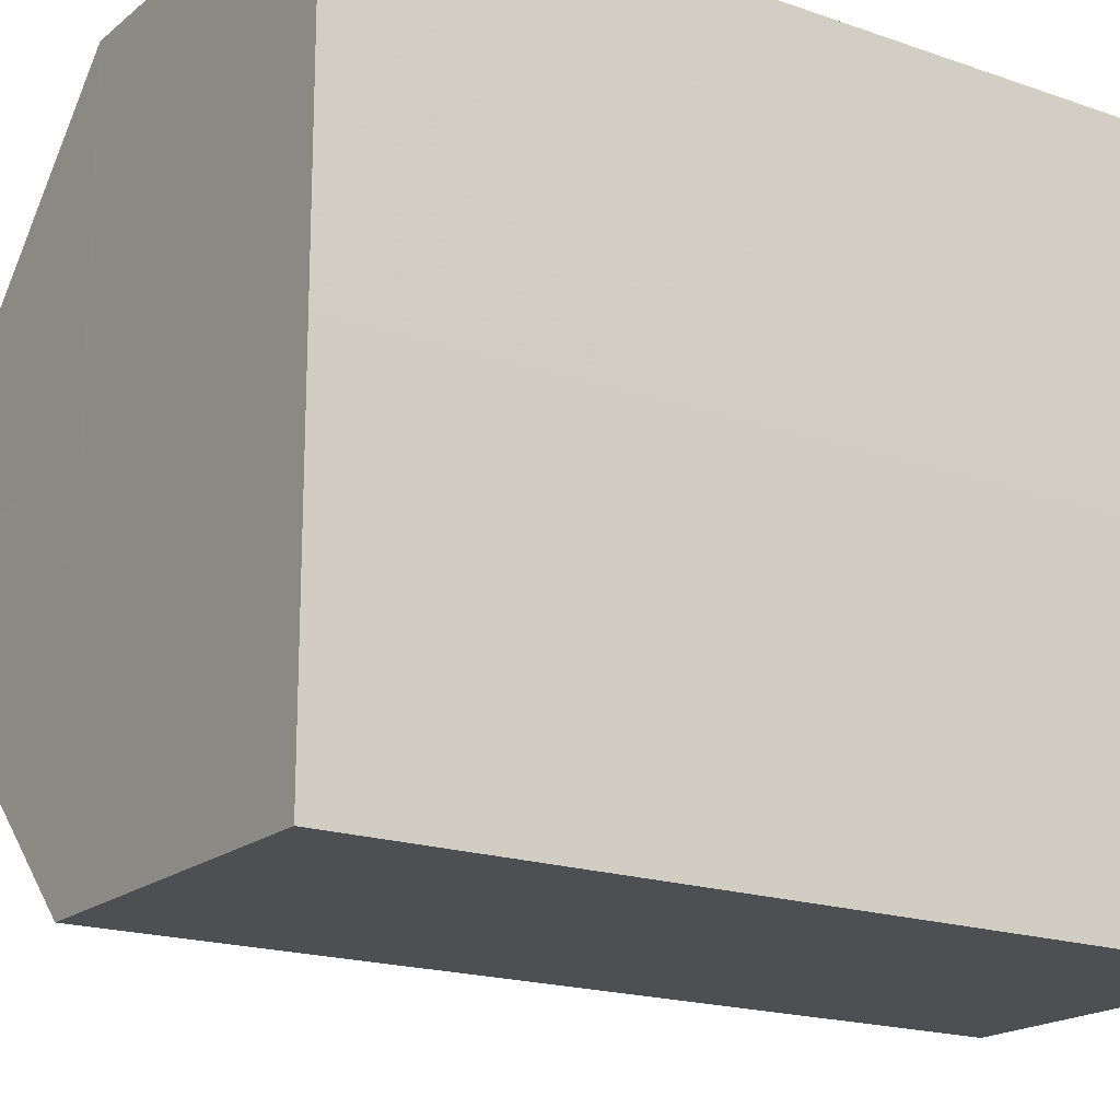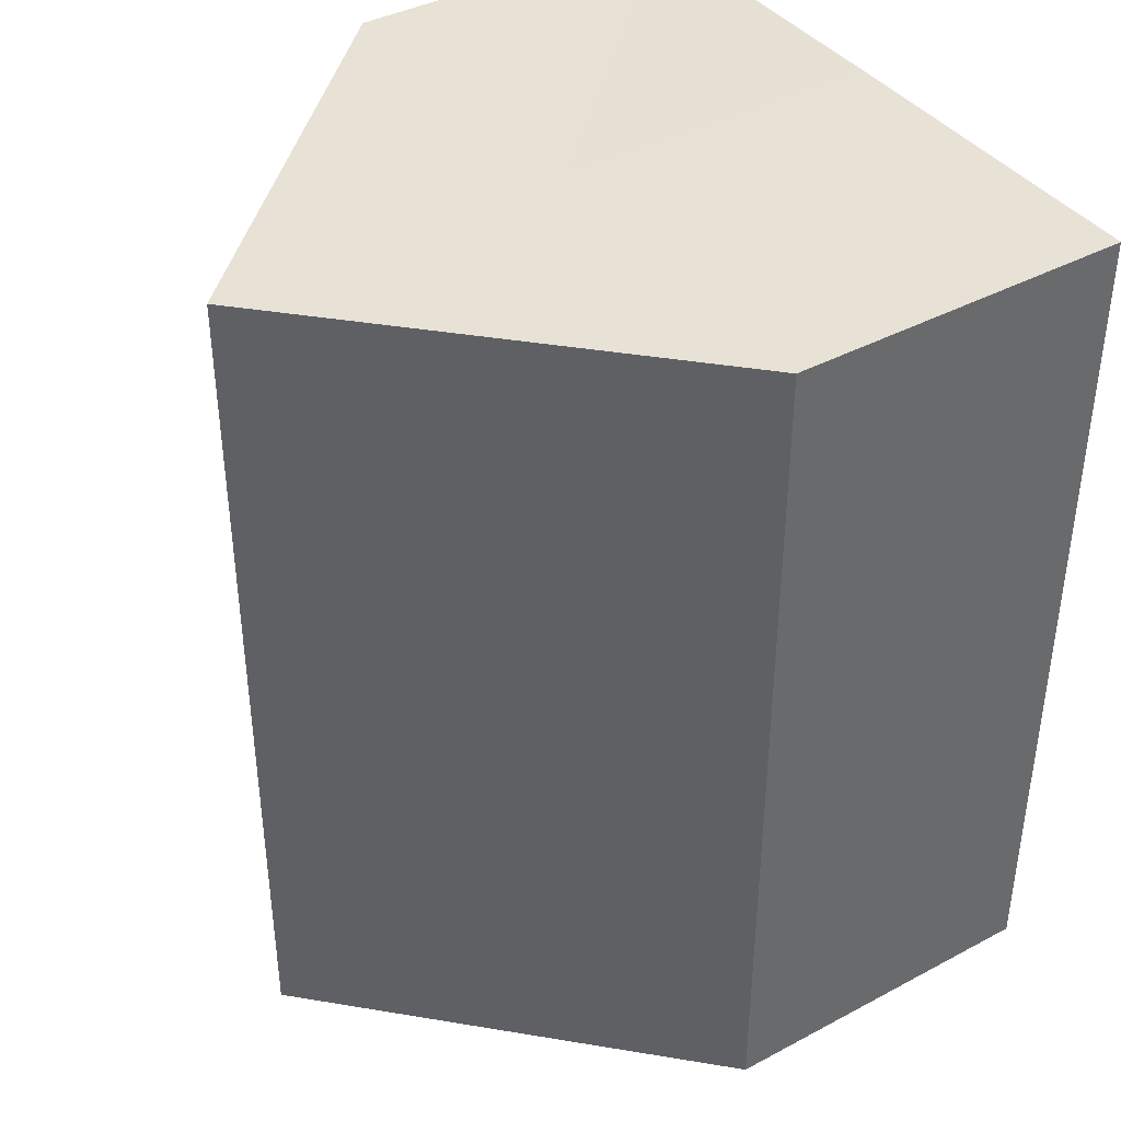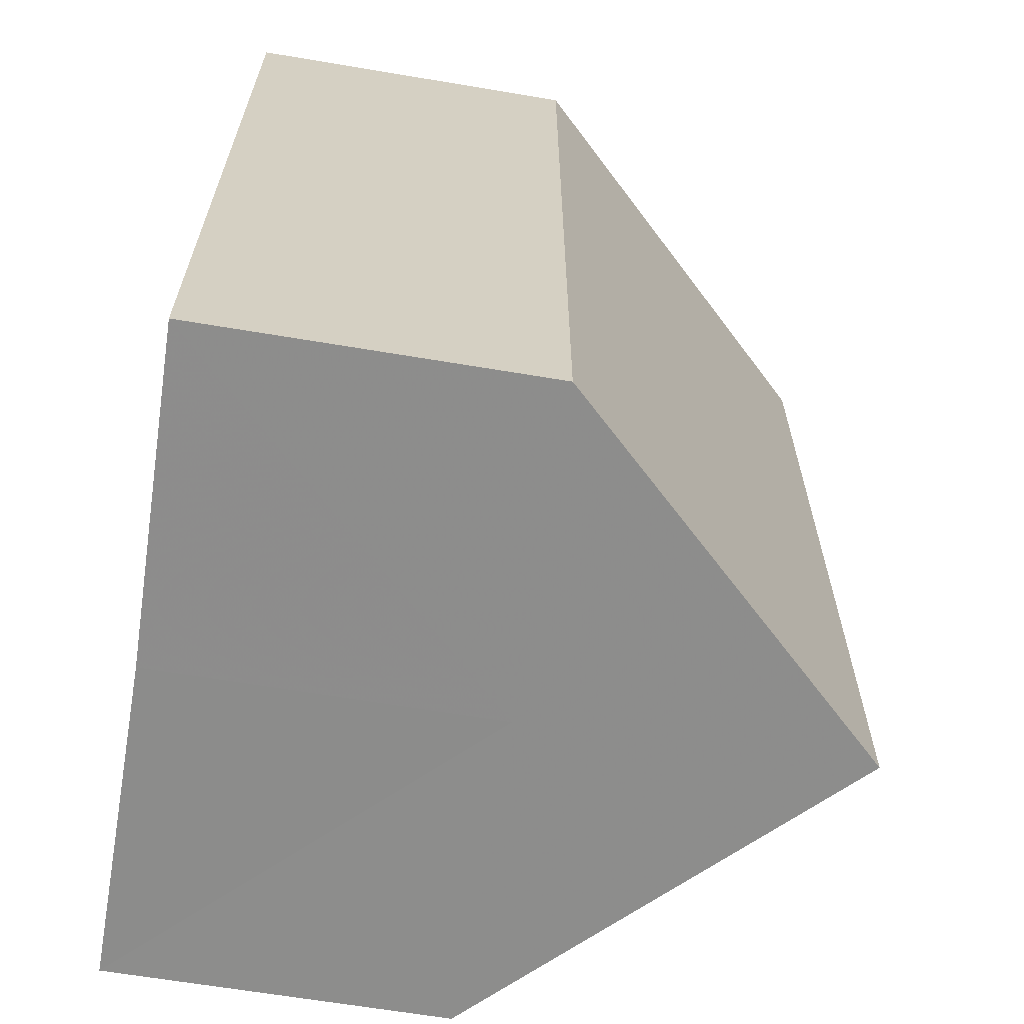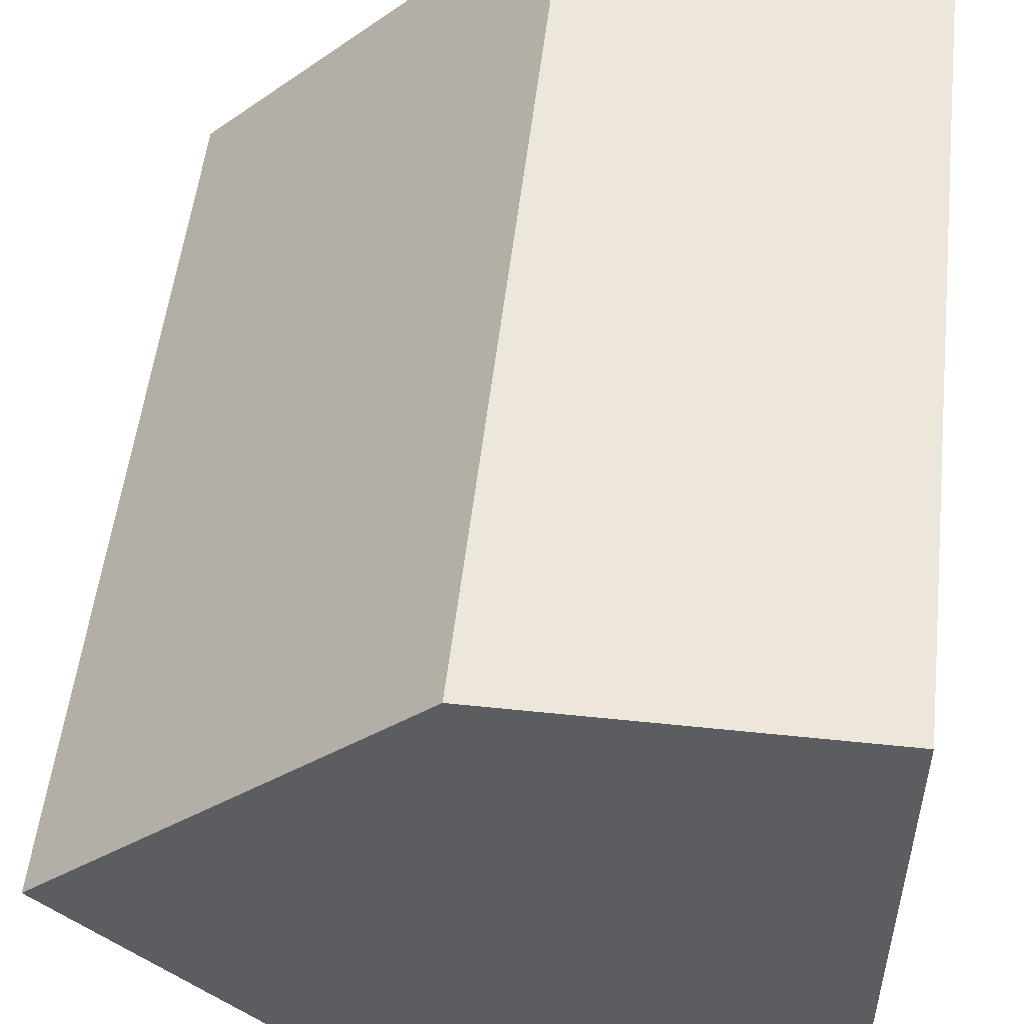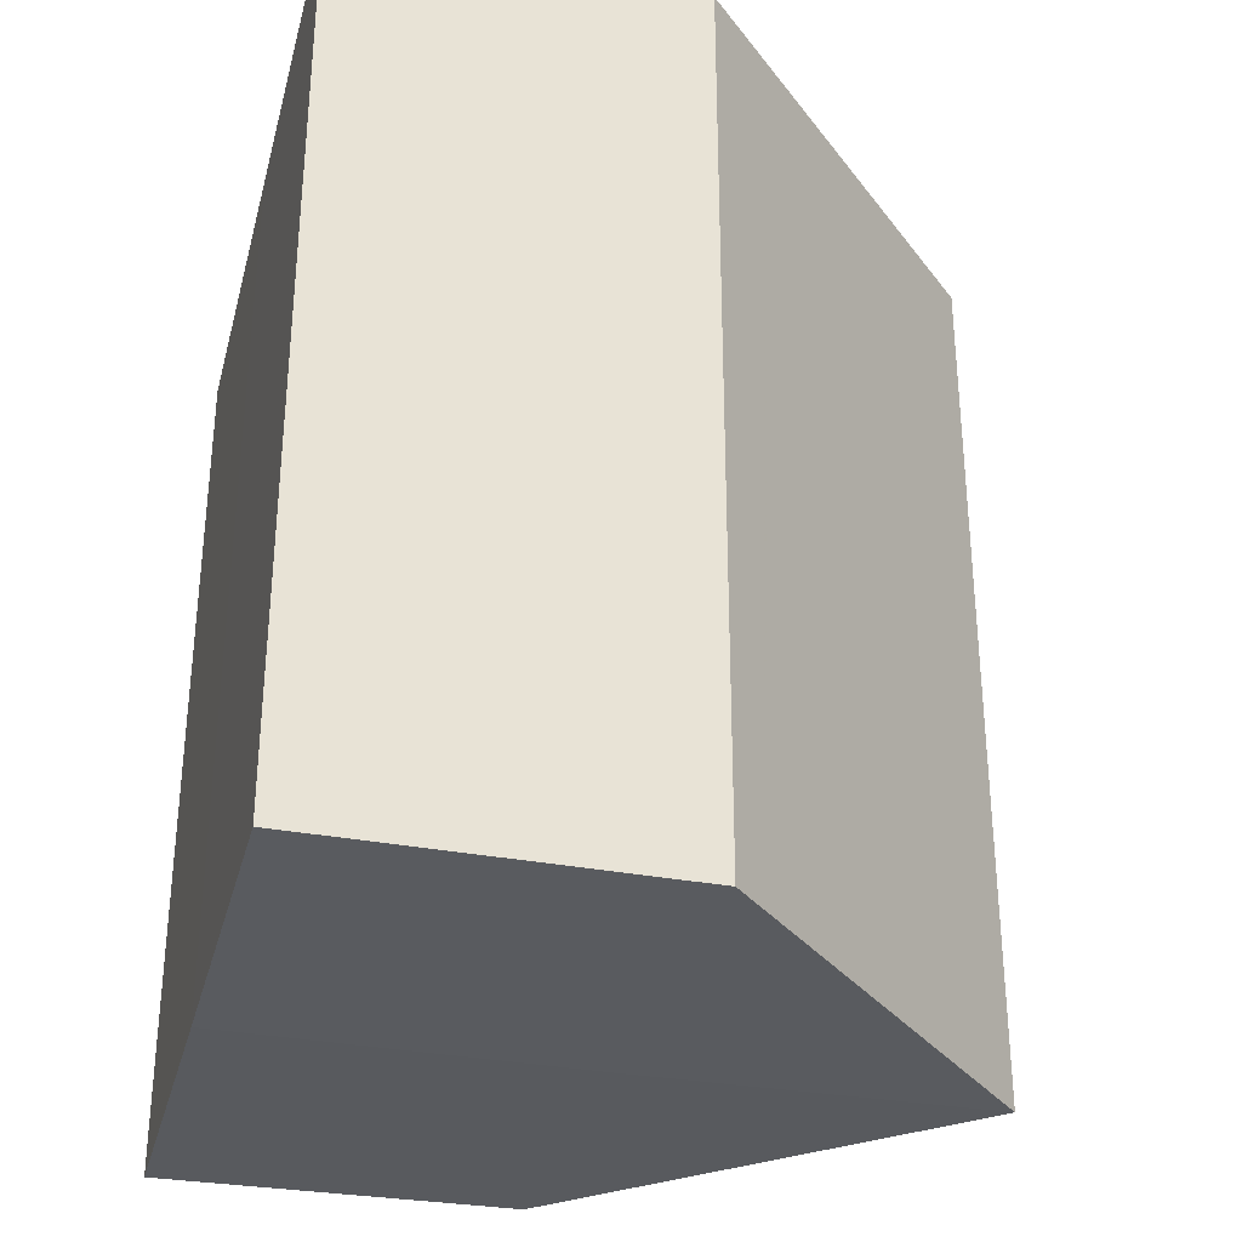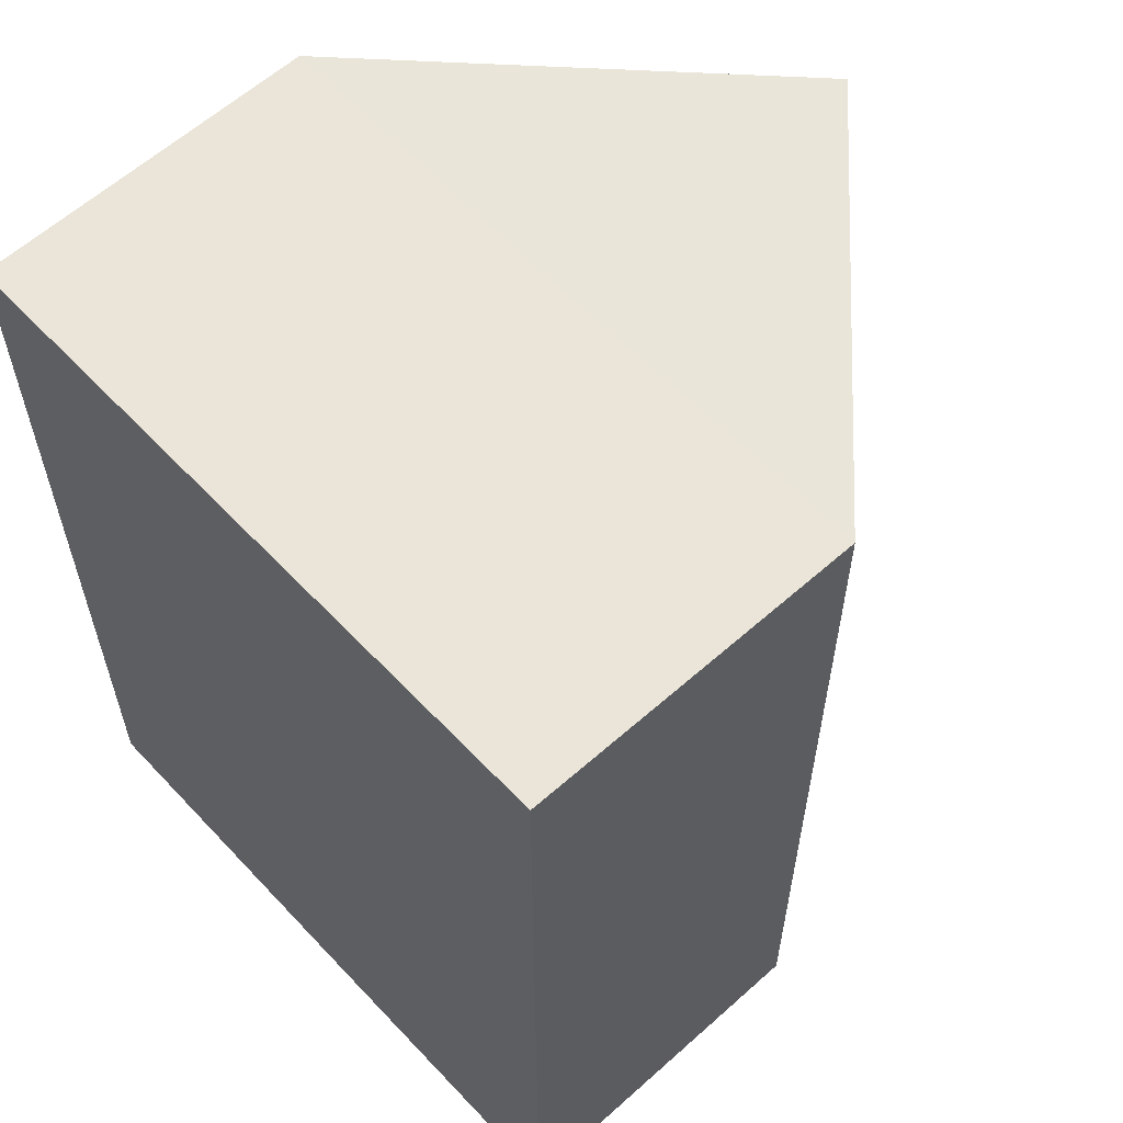
<metadata>
{"format":"obj","ext":"obj","renderer":"f3d","projection":"perspective","resolution":1024,"background":"white","views":[{"elev":-18.1,"azim":56.1,"up":"+Y"},{"elev":40.1,"azim":-33.4,"up":"+Z"},{"elev":-64.1,"azim":170.8,"up":"+Z"},{"elev":52.9,"azim":6.6,"up":"+Y"},{"elev":-31.7,"azim":165.4,"up":"+Z"},{"elev":58.7,"azim":137.7,"up":"+Z"}]}
</metadata>
<code>
o 6688
v 2190 1879 17.86
v 2190 1879 17.86
v 2190 1879 17.89
v 2190 1879 17.86
v 2190 1879 17.89
v 2190 1879 17.86
v 2190 1879 17.89
v 2190 1879 17.86
v 2190 1879 17.89
v 2190 1879 17.86
v 2190 1879 17.86
v 2190 1879 17.86
v 2190 1879 17.86
v 2190 1879 17.86
v 2190 1879 17.86
v 2190 1879 17.89
v 2190 1879 17.89
v 2190 1879 17.89
v 2190 1879 17.89
v 2190 1879 17.89
v 2190 1879 17.86
v 2190 1879 17.89
v 2190 1879 17.86
v 2190 1879 17.86
v 2190 1879 17.86
v 2190 1879 17.86
v 2190 1879 17.89
v 2190 1879 17.86
v 2190 1879 17.86
v 2190 1879 17.86
v 2190 1879 17.89
v 2190 1879 17.89
v 2190 1879 17.89
v 2190 1879 17.89
v 2190 1879 17.89
v 2190 1879 17.89
v 2190 1879 17.89
v 2190 1879 17.89
f 1 2 3
f 4 1 5
f 5 6 7
f 7 8 9
f 10 11 8
f 10 8 12
f 10 13 11
f 10 12 14
f 10 15 13
f 10 14 15
f 16 13 17
f 18 14 19
f 20 21 16
f 22 23 18
f 24 25 20
f 25 26 27
f 28 29 22
f 29 30 31
f 32 33 34
f 32 35 33
f 32 34 36
f 32 37 35
f 32 36 38
f 32 38 37

</code>
